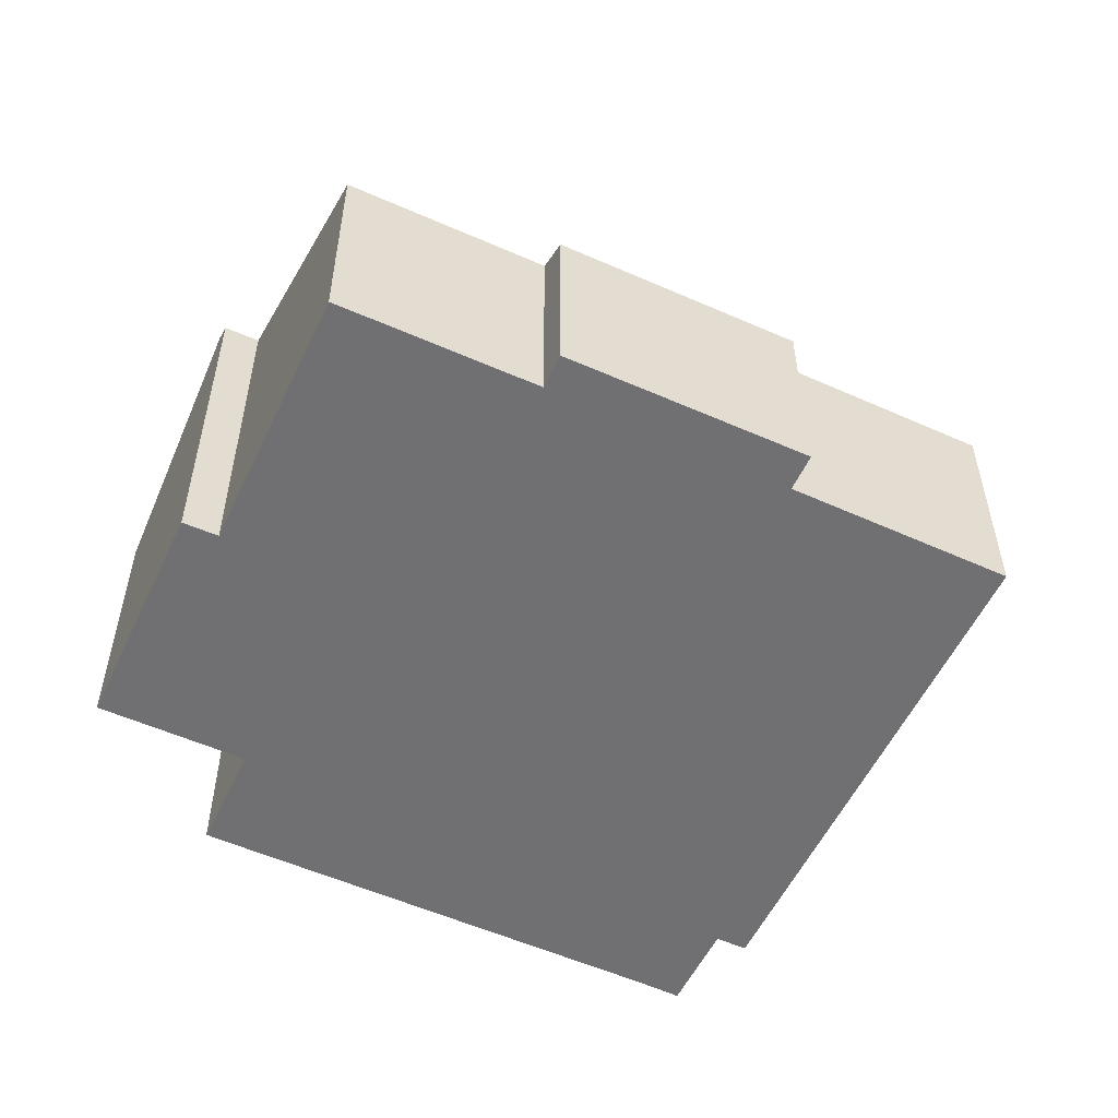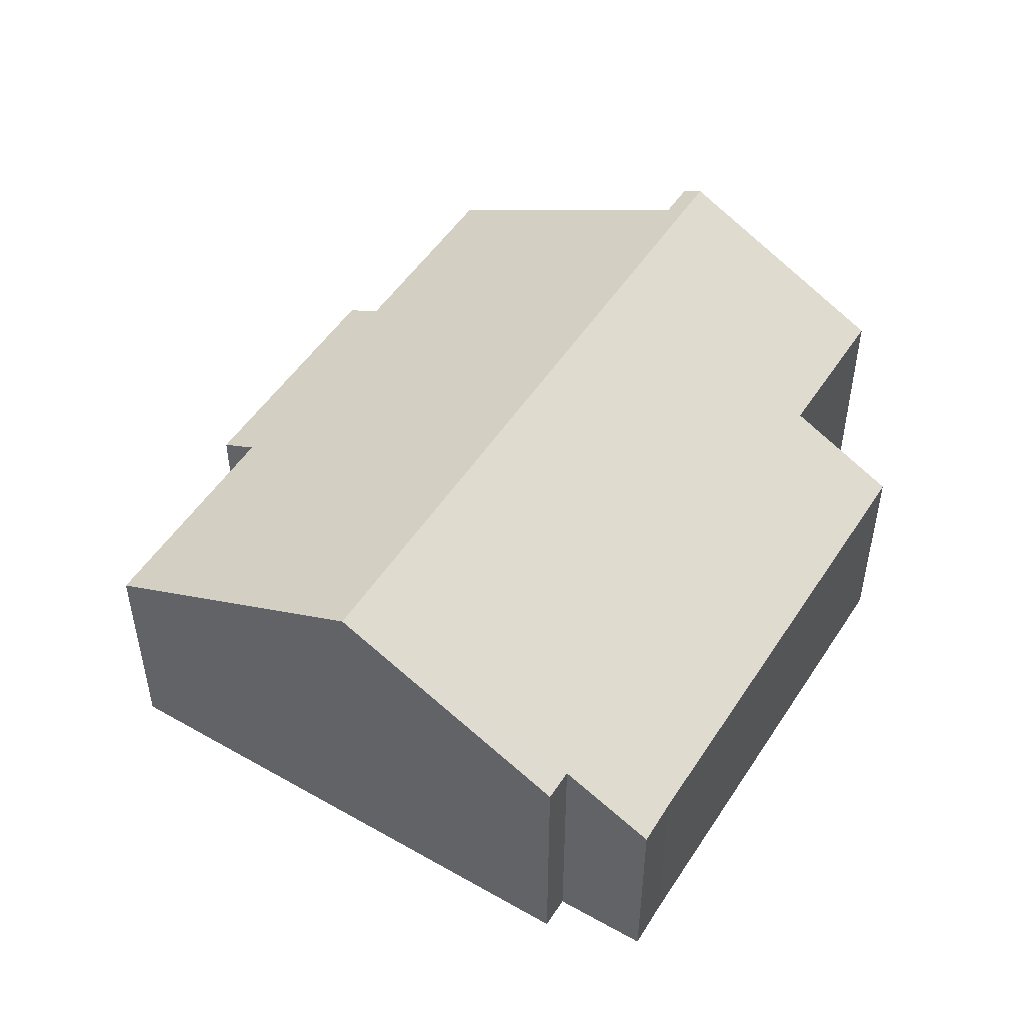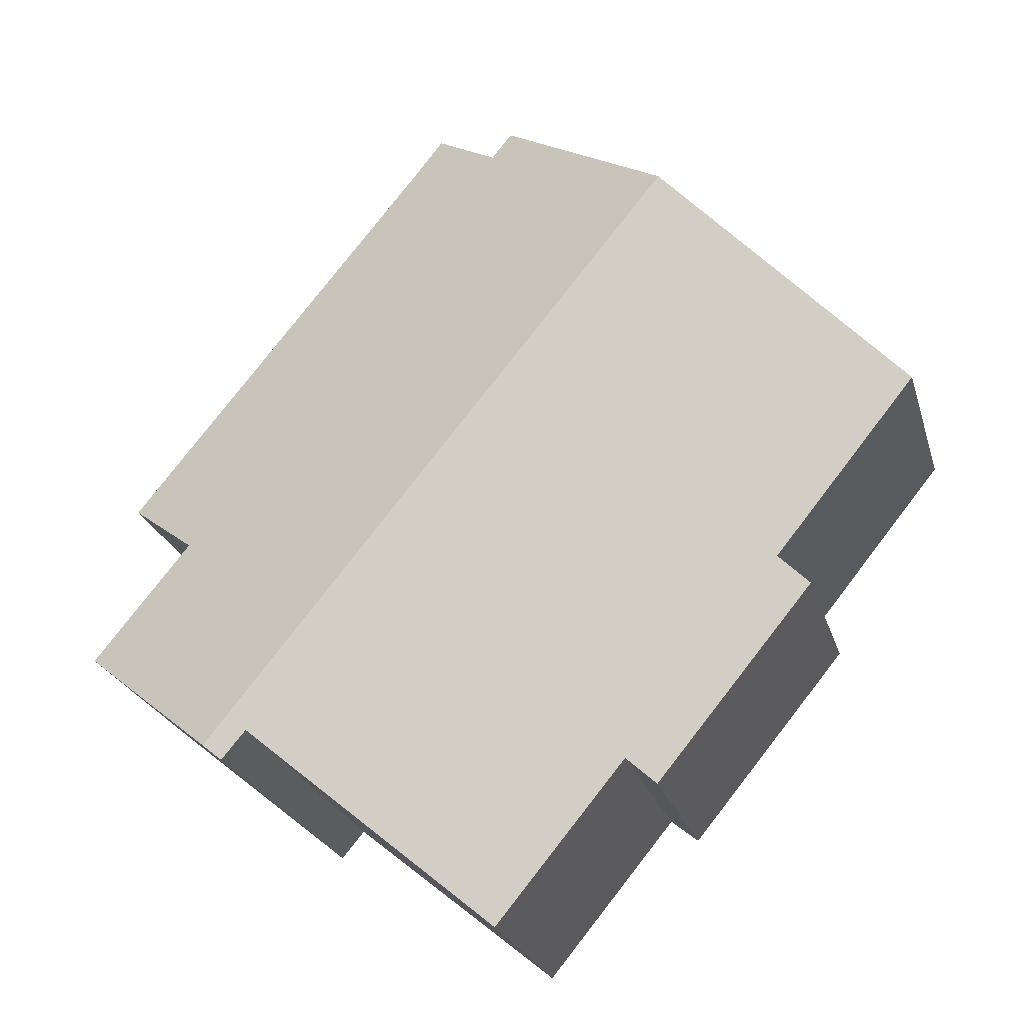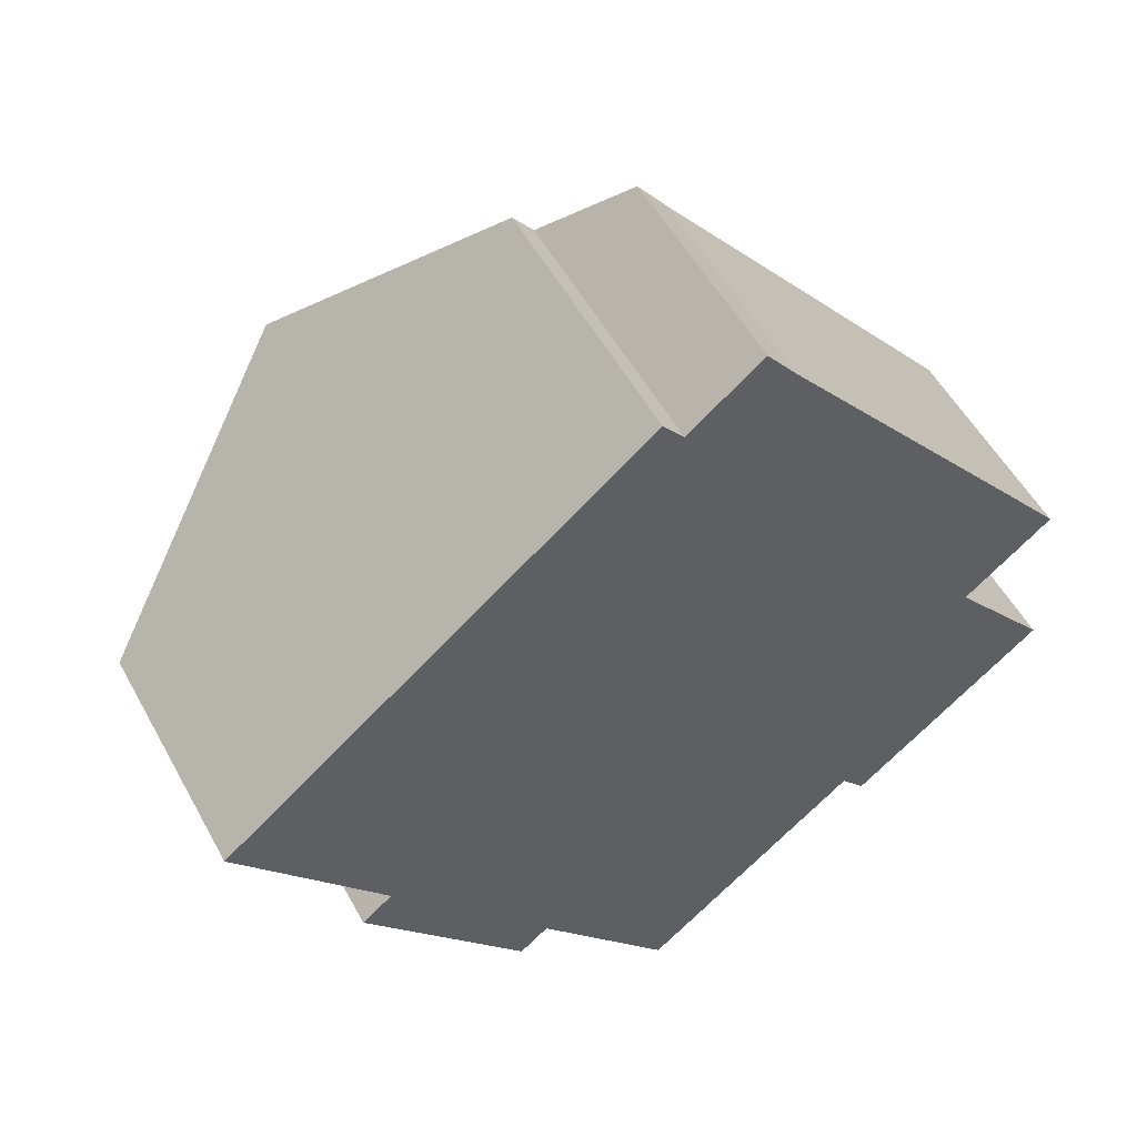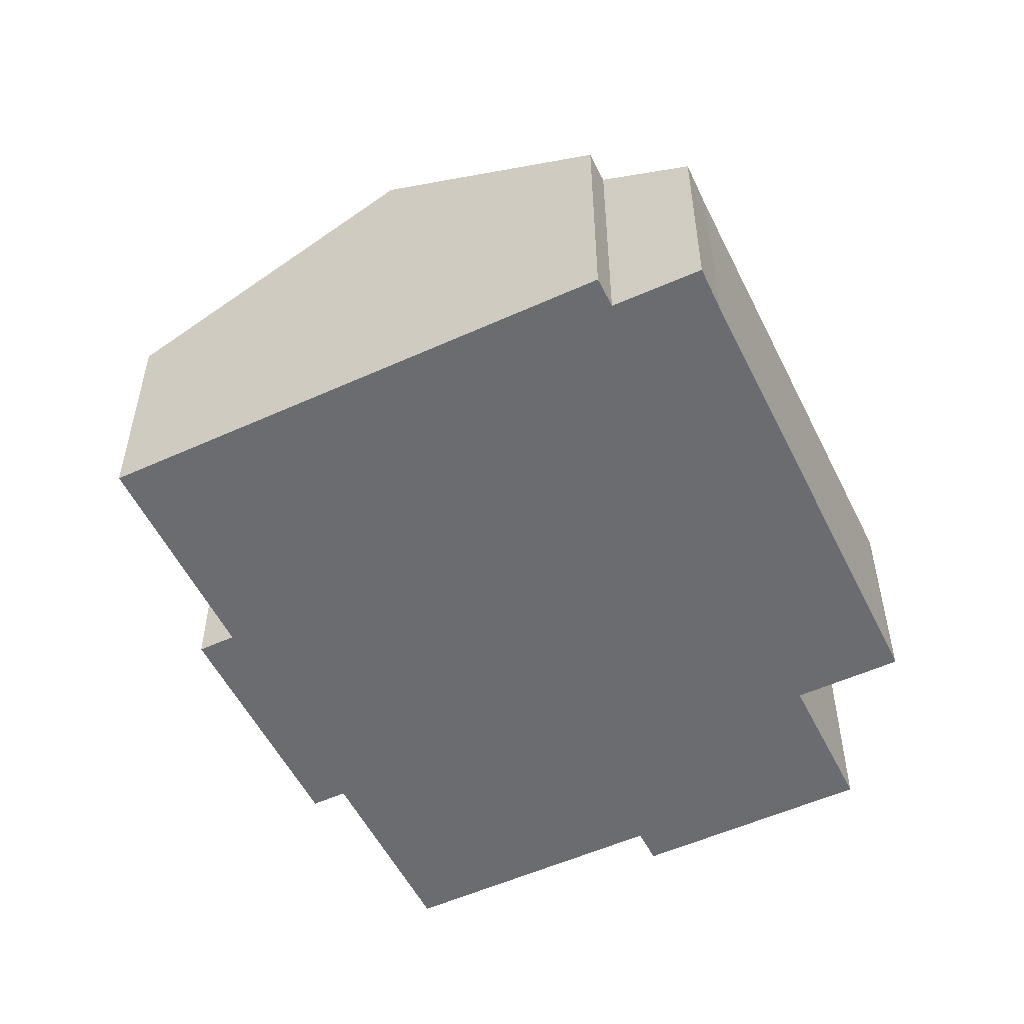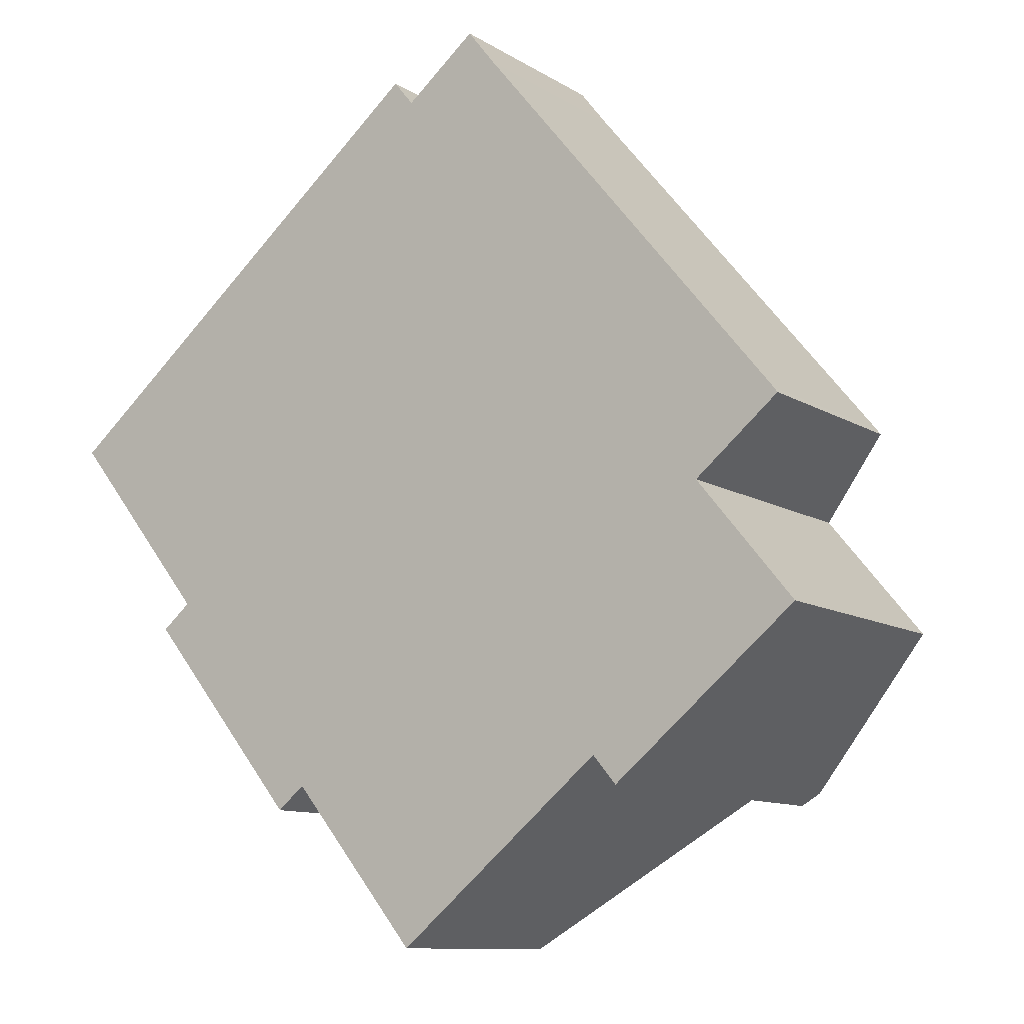
<metadata>
{"format":"obj","ext":"obj","renderer":"f3d","projection":"perspective","resolution":1024,"background":"white","views":[{"elev":-55.0,"azim":-154.4,"up":"+Y"},{"elev":50.8,"azim":-7.4,"up":"+Y"},{"elev":-23.6,"azim":-165.1,"up":"+Z"},{"elev":53.4,"azim":-28.2,"up":"+Z"},{"elev":-53.7,"azim":-13.5,"up":"+Y"},{"elev":-10.7,"azim":34.3,"up":"+Z"}]}
</metadata>
<code>
v  4.706 7.797 3.855
v  17.84 5.515 -4.91
v  14.27 7.797 -7.835
v  15.79 5.517 -2.419
v  17.57 4.382 -0.964
v  17.49 4.379 -0.857
v  11.11 4.378 6.942
v  8.998 5.325 6.497
v  8.57 5.326 7.019
v  10.51 4.368 7.71
v  6.315 4.756 -7.814
v  13.45 7.583 -7.517
v  9.047 4.763 -11.13
v  5.713 4.384 -8.266
v  5.734 4.384 -8.292
v  2.401 4.378 -4.238
v  13.95 7.589 -8.101
v  3.018 4.774 -3.73
v  0 4.787 2.931e-16
v  8.57 -4.298e-16 7.019
v  8.998 -3.978e-16 6.497
v  11.11 -4.251e-16 6.942
v  10.51 -4.721e-16 7.71
v  17.49 5.248e-17 -0.857
v  17.57 5.903e-17 -0.964
v  15.79 1.481e-16 -2.419
v  17.84 3.007e-16 -4.91
v  3.018 2.284e-16 -3.73
v  2.401 2.595e-16 -4.238
v  4.706 -2.361e-16 3.855
v  0 0 0
v  13.95 4.96e-16 -8.101
v  14.27 4.798e-16 -7.835
v  13.45 4.603e-16 -7.517
v  9.047 6.815e-16 -11.13
v  6.315 4.785e-16 -7.814
v  5.734 5.077e-16 -8.292
v  5.713 5.061e-16 -8.266
g defaultobject
f 1 2 3
f 2 1 4
f 4 1 5
f 5 1 6
f 6 1 7
f 7 1 8
f 8 1 9
f 10 7 8
f 11 12 13
f 14 11 15
f 11 14 16
f 12 3 17
f 3 12 1
f 1 12 11
f 1 11 18
f 18 11 16
f 1 18 19
f 20 8 9
f 8 20 21
f 10 22 7
f 22 10 23
f 7 24 6
f 24 7 22
f 6 25 5
f 25 6 24
f 26 2 4
f 2 26 27
f 21 10 8
f 10 21 23
f 16 28 18
f 28 16 29
f 1 20 9
f 20 1 19
f 20 19 30
f 30 19 31
f 5 26 4
f 26 5 25
f 27 3 2
f 3 27 17
f 17 27 32
f 32 27 33
f 34 13 12
f 13 34 35
f 36 15 11
f 15 36 37
f 32 12 17
f 12 32 34
f 35 11 13
f 11 35 36
f 37 14 15
f 14 37 16
f 16 37 29
f 29 37 38
f 18 31 19
f 31 18 28
f 38 28 29
f 28 30 31
f 30 28 38
f 30 38 37
f 30 37 36
f 30 36 35
f 30 35 34
f 30 34 20
f 20 34 32
f 20 32 33
f 20 33 26
f 26 33 27
f 20 26 21
f 26 23 21
f 23 26 22
f 22 26 25
f 22 25 24

</code>
